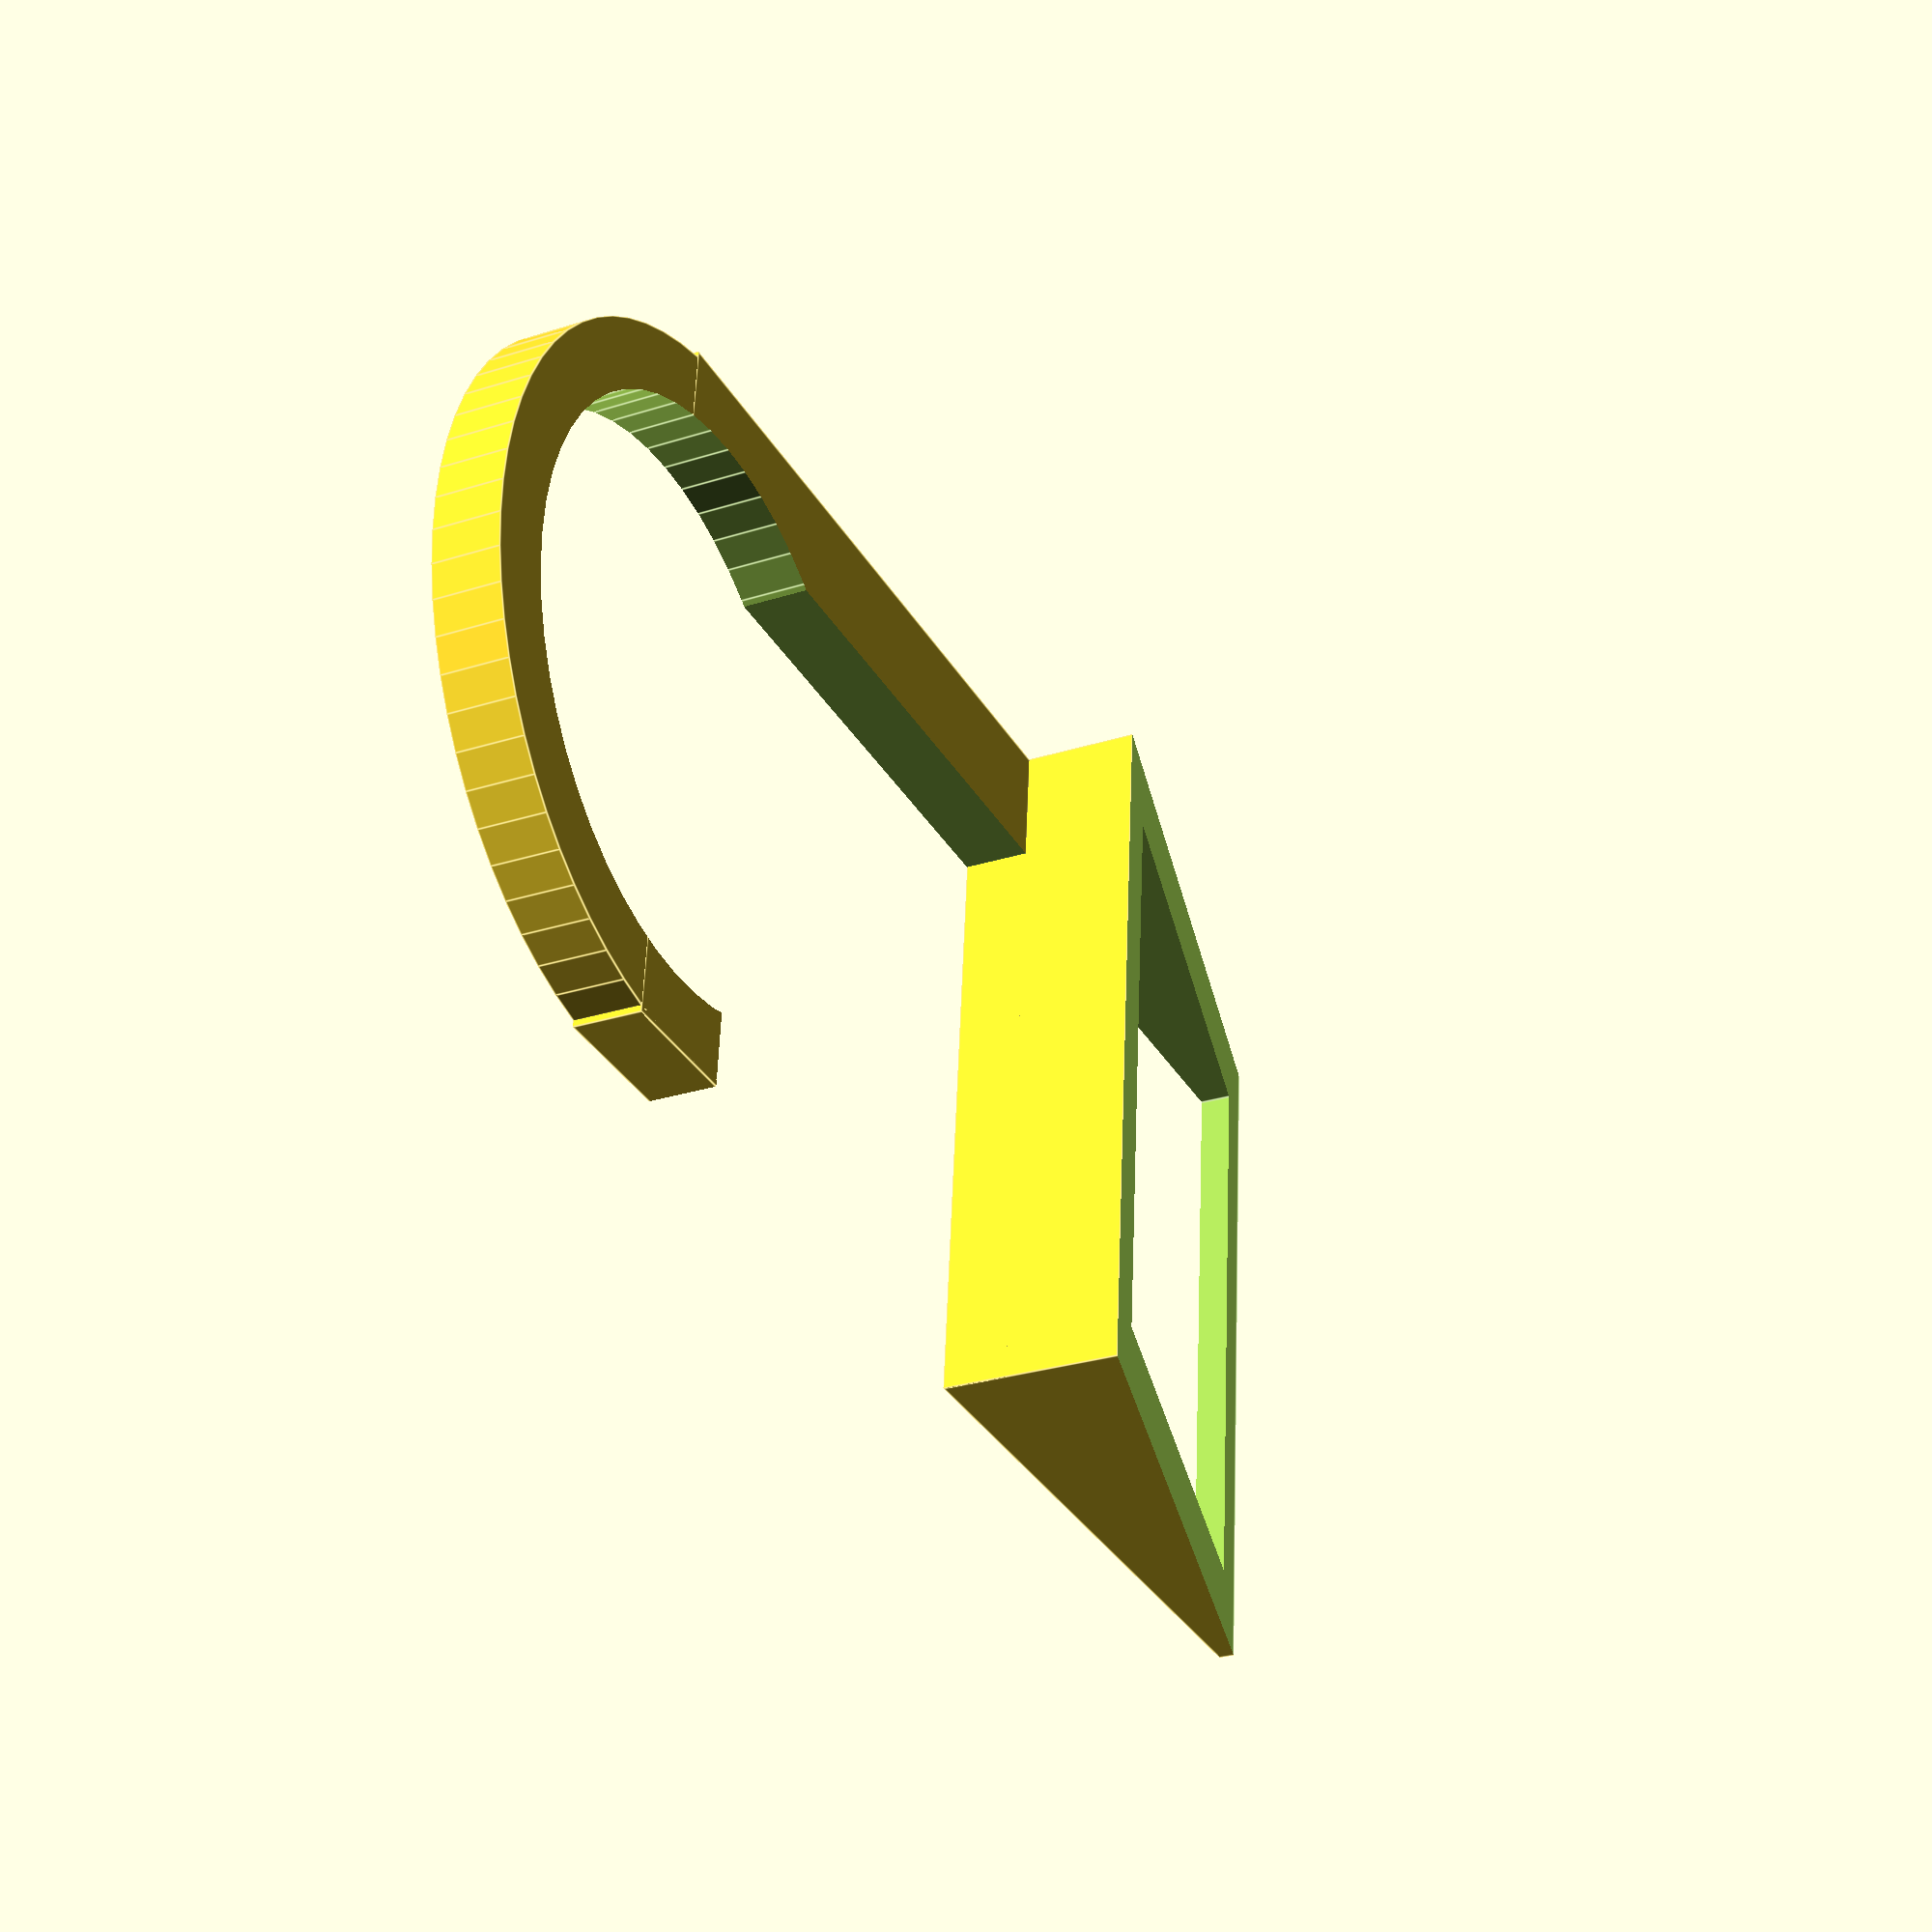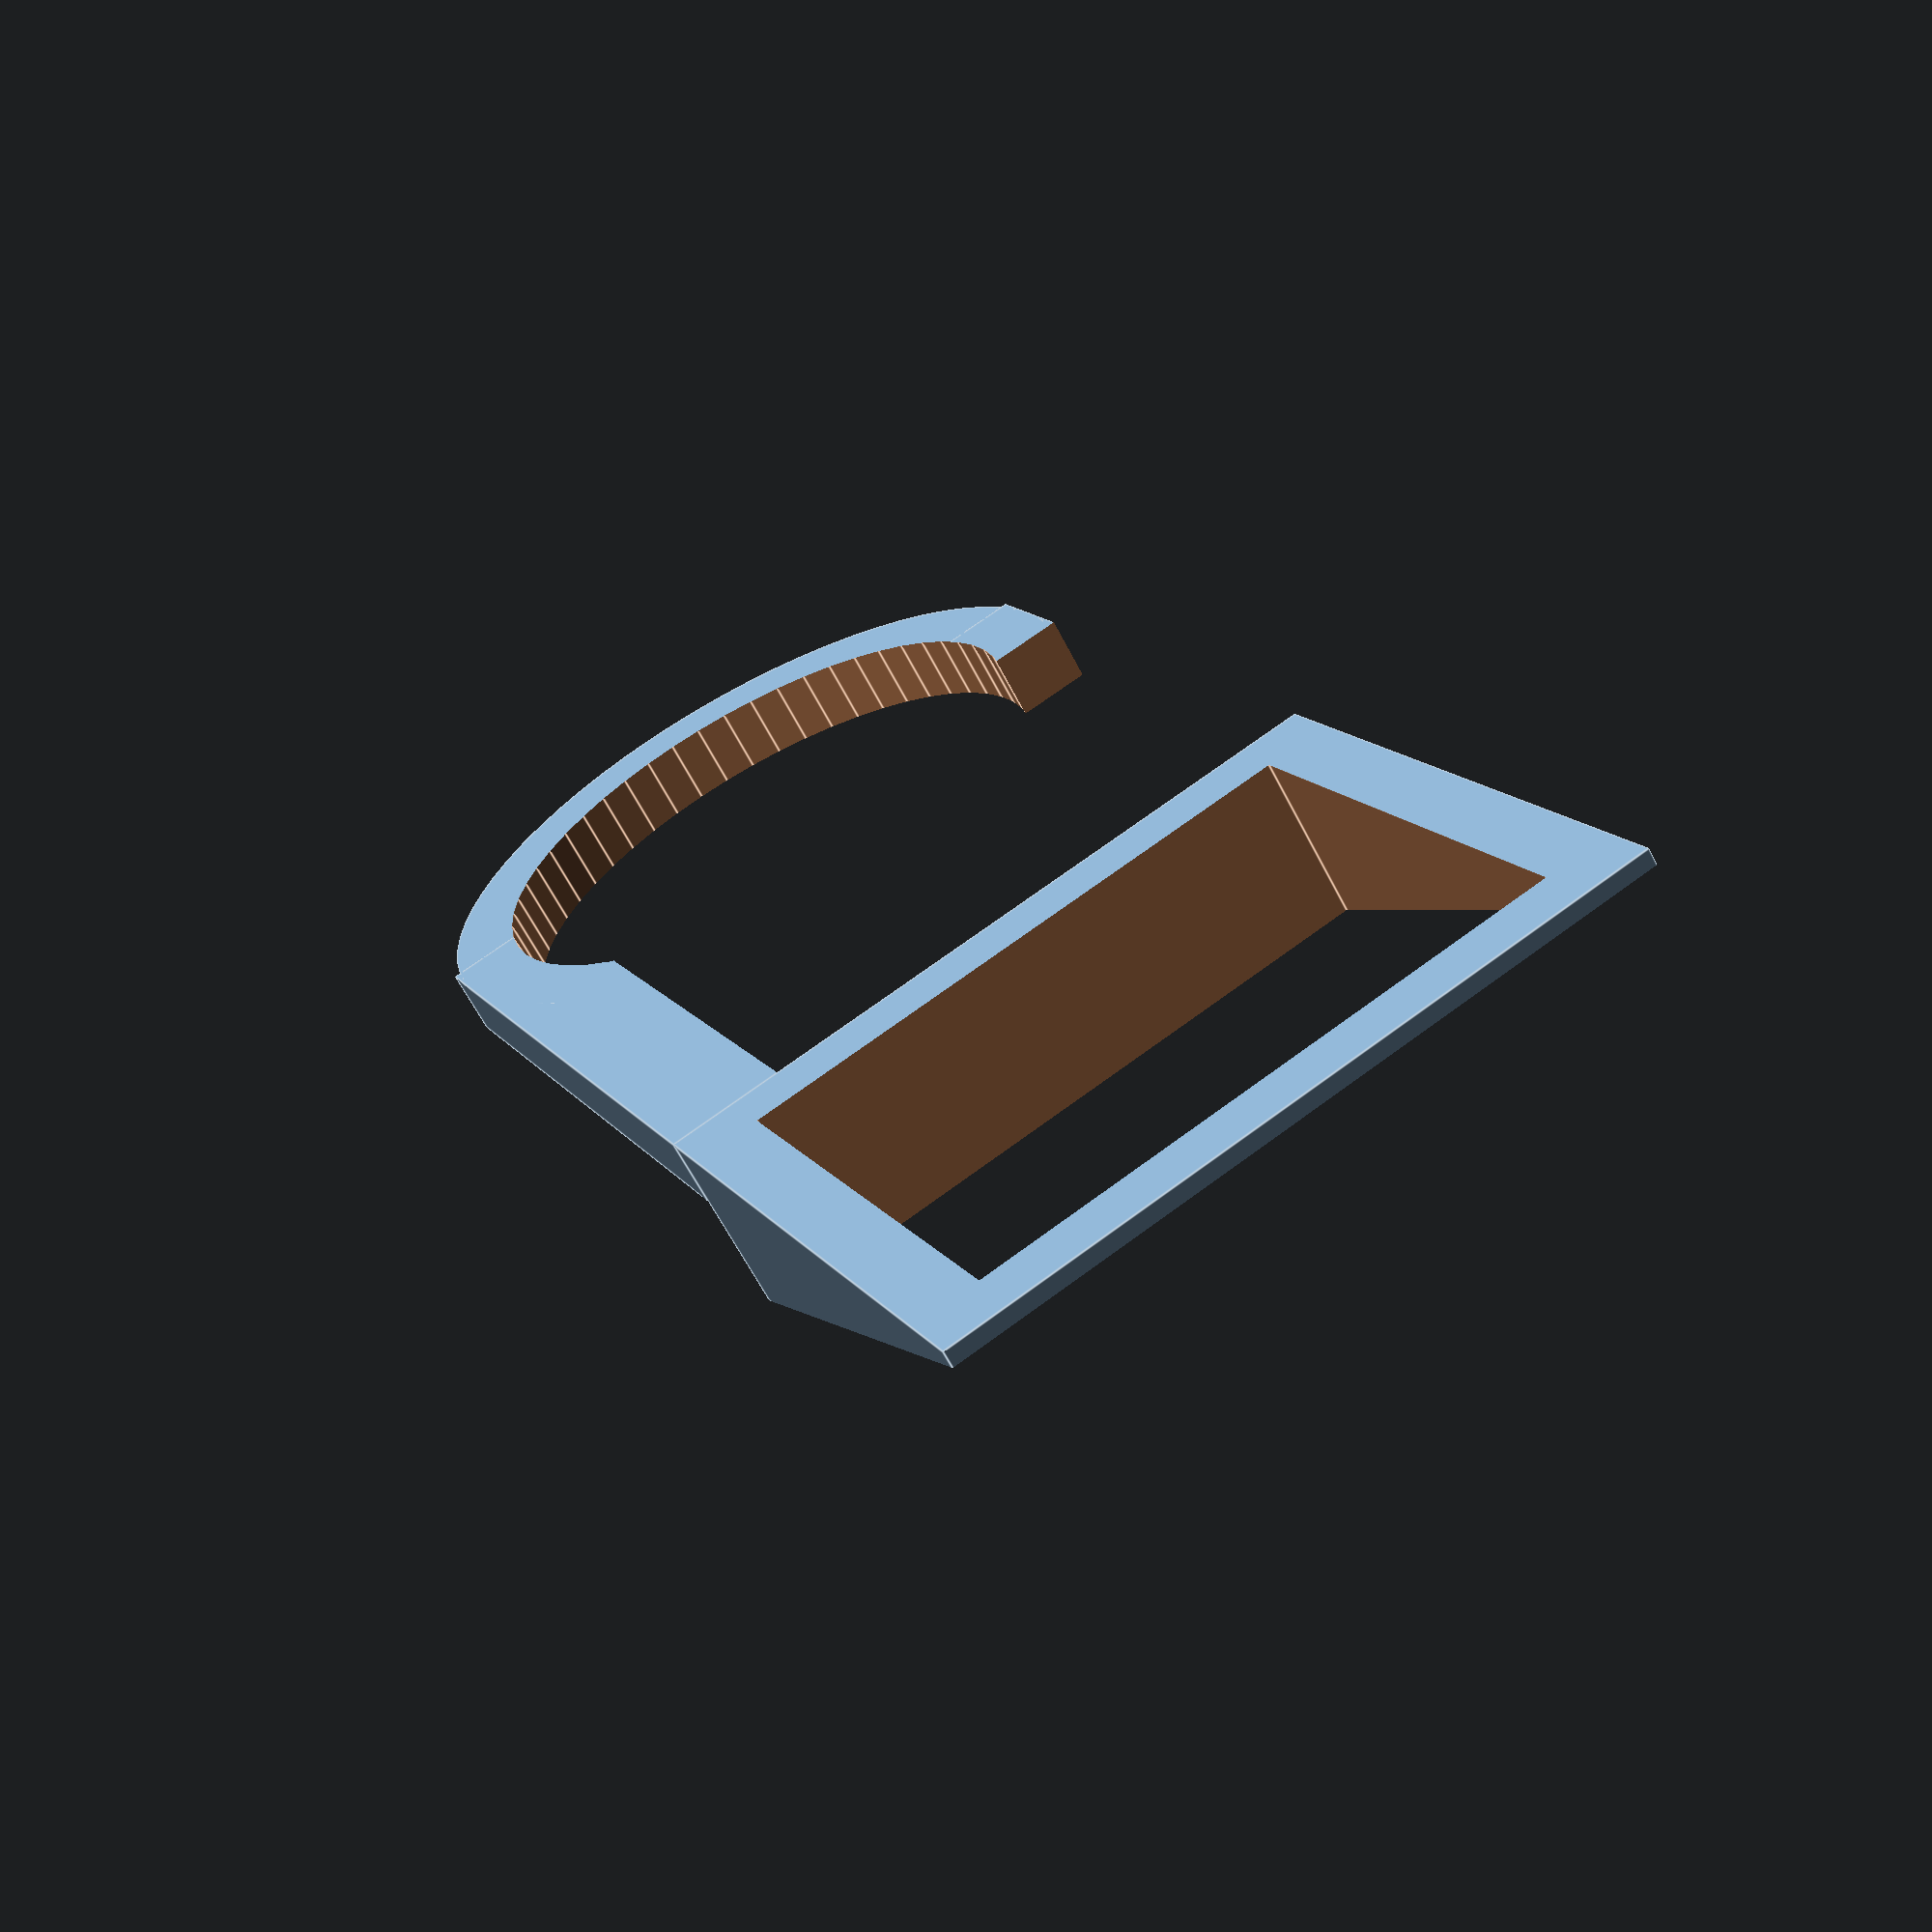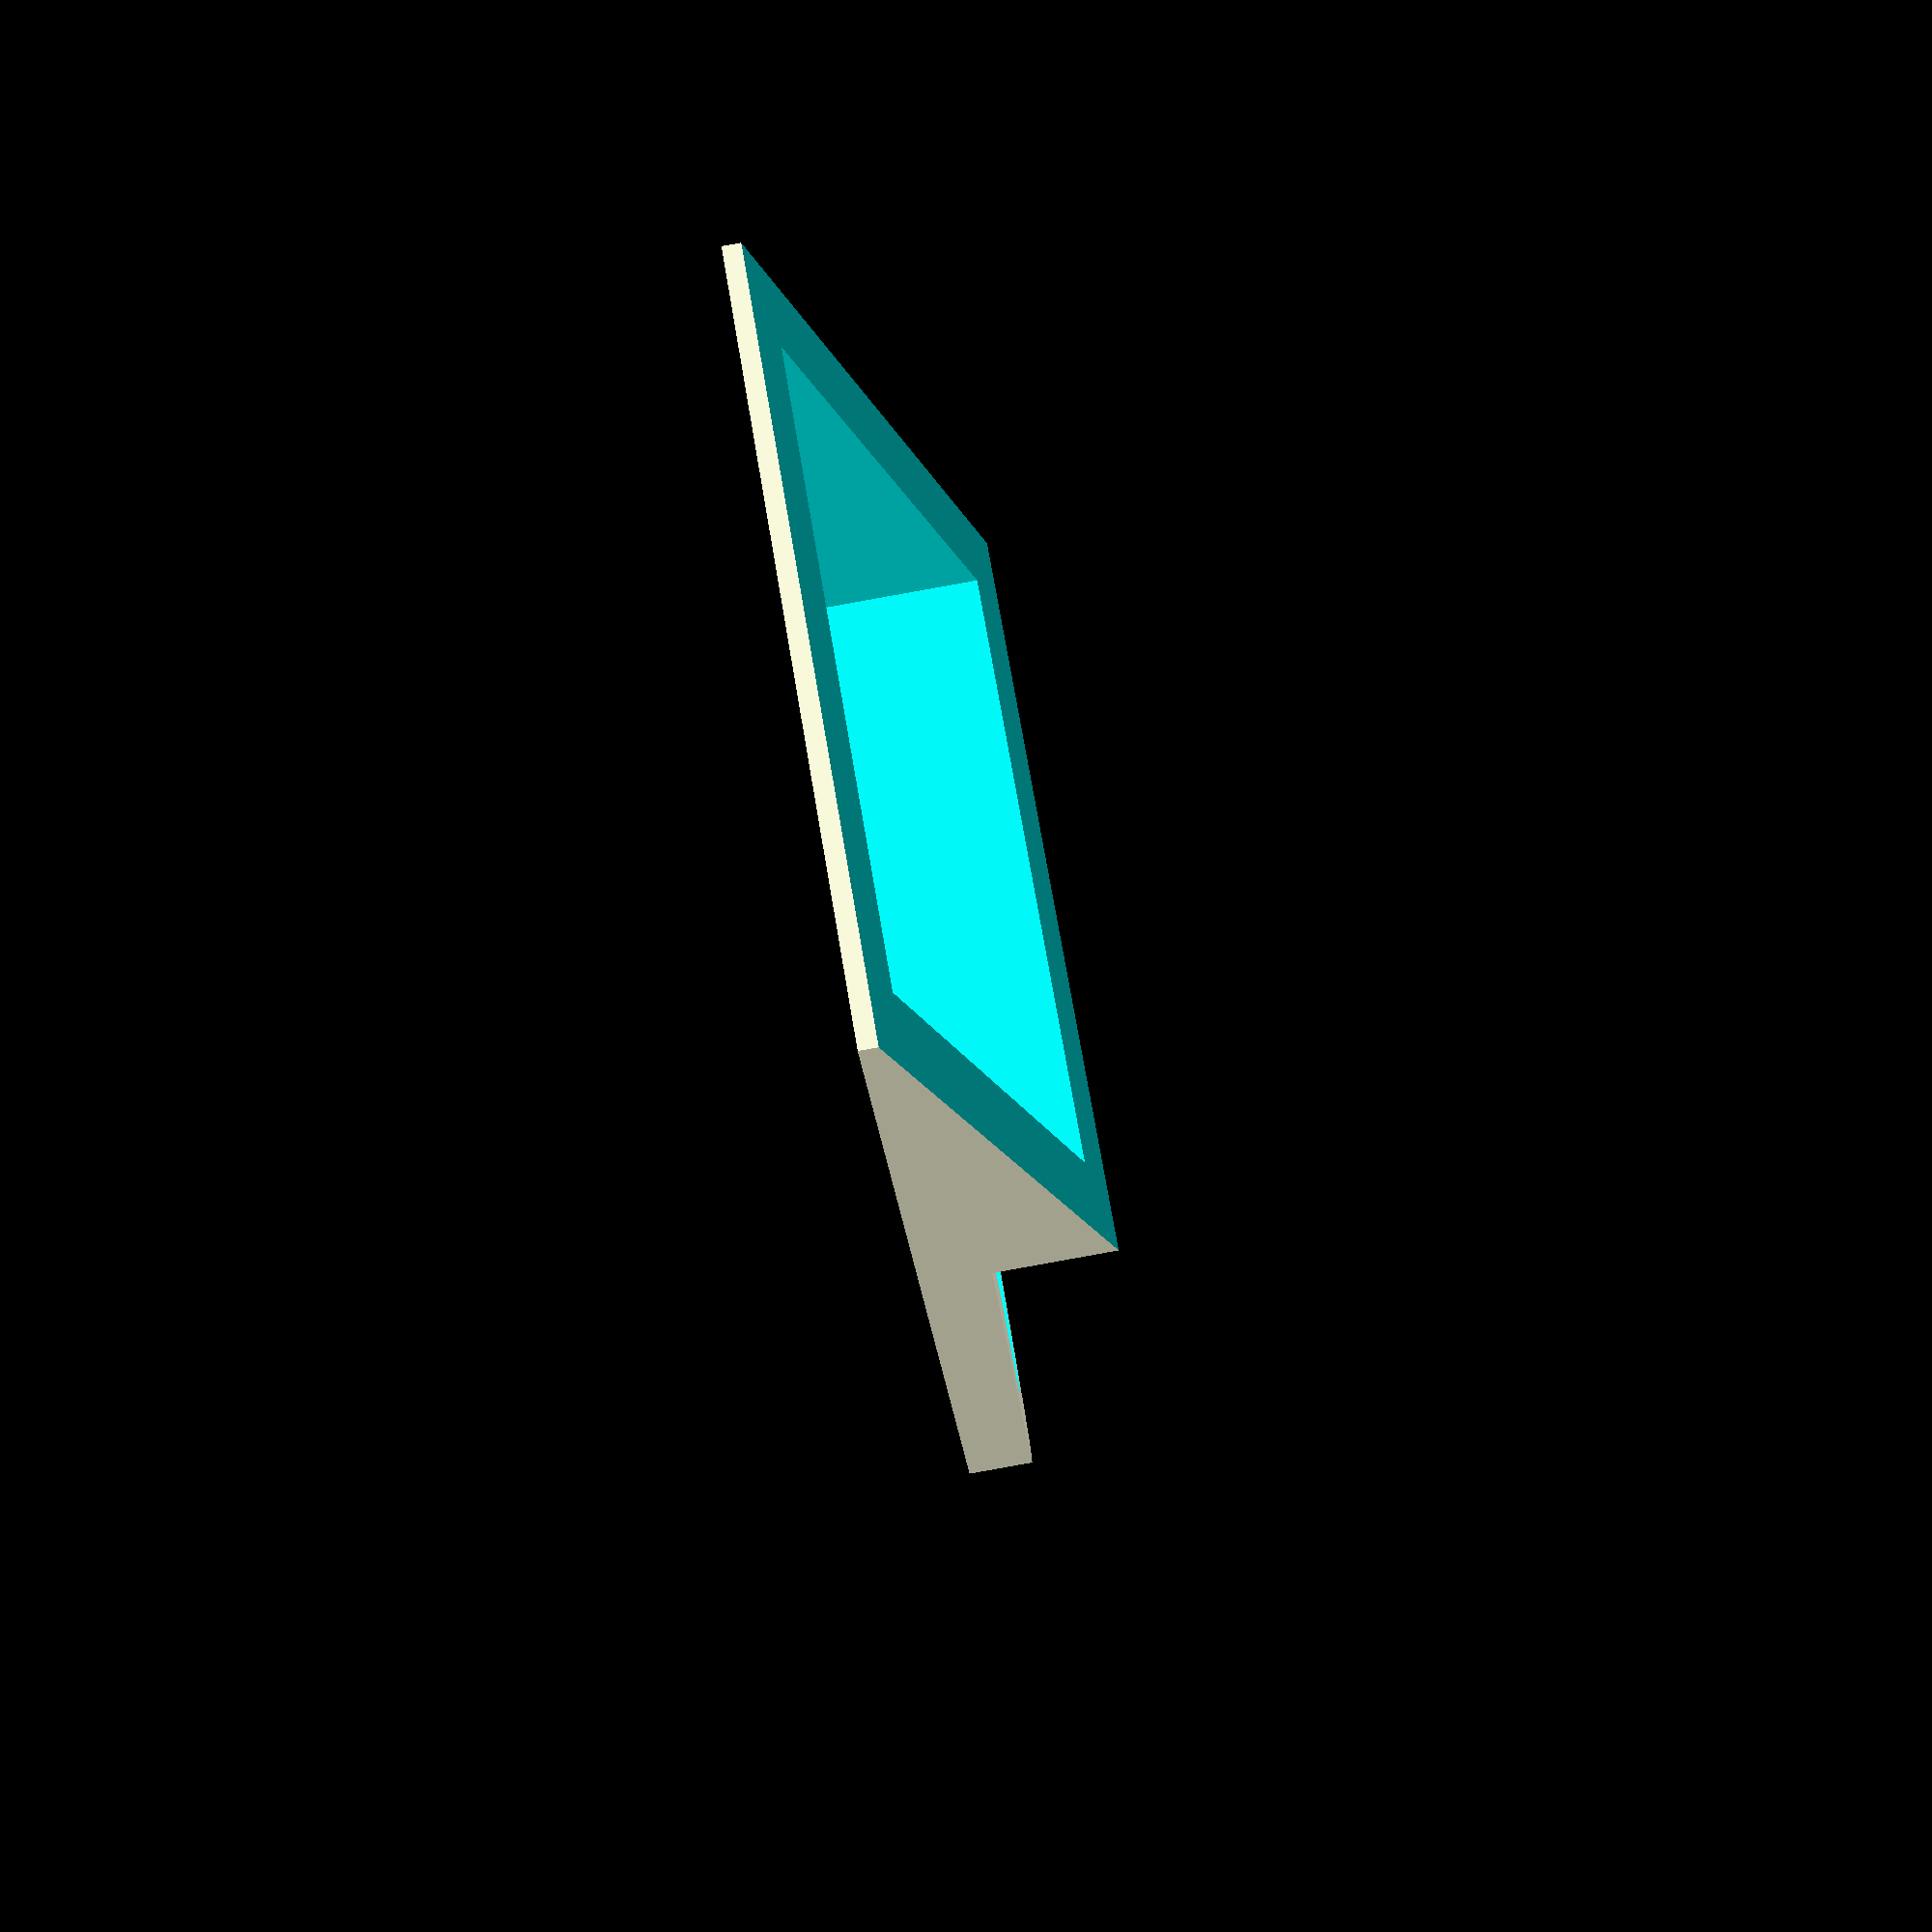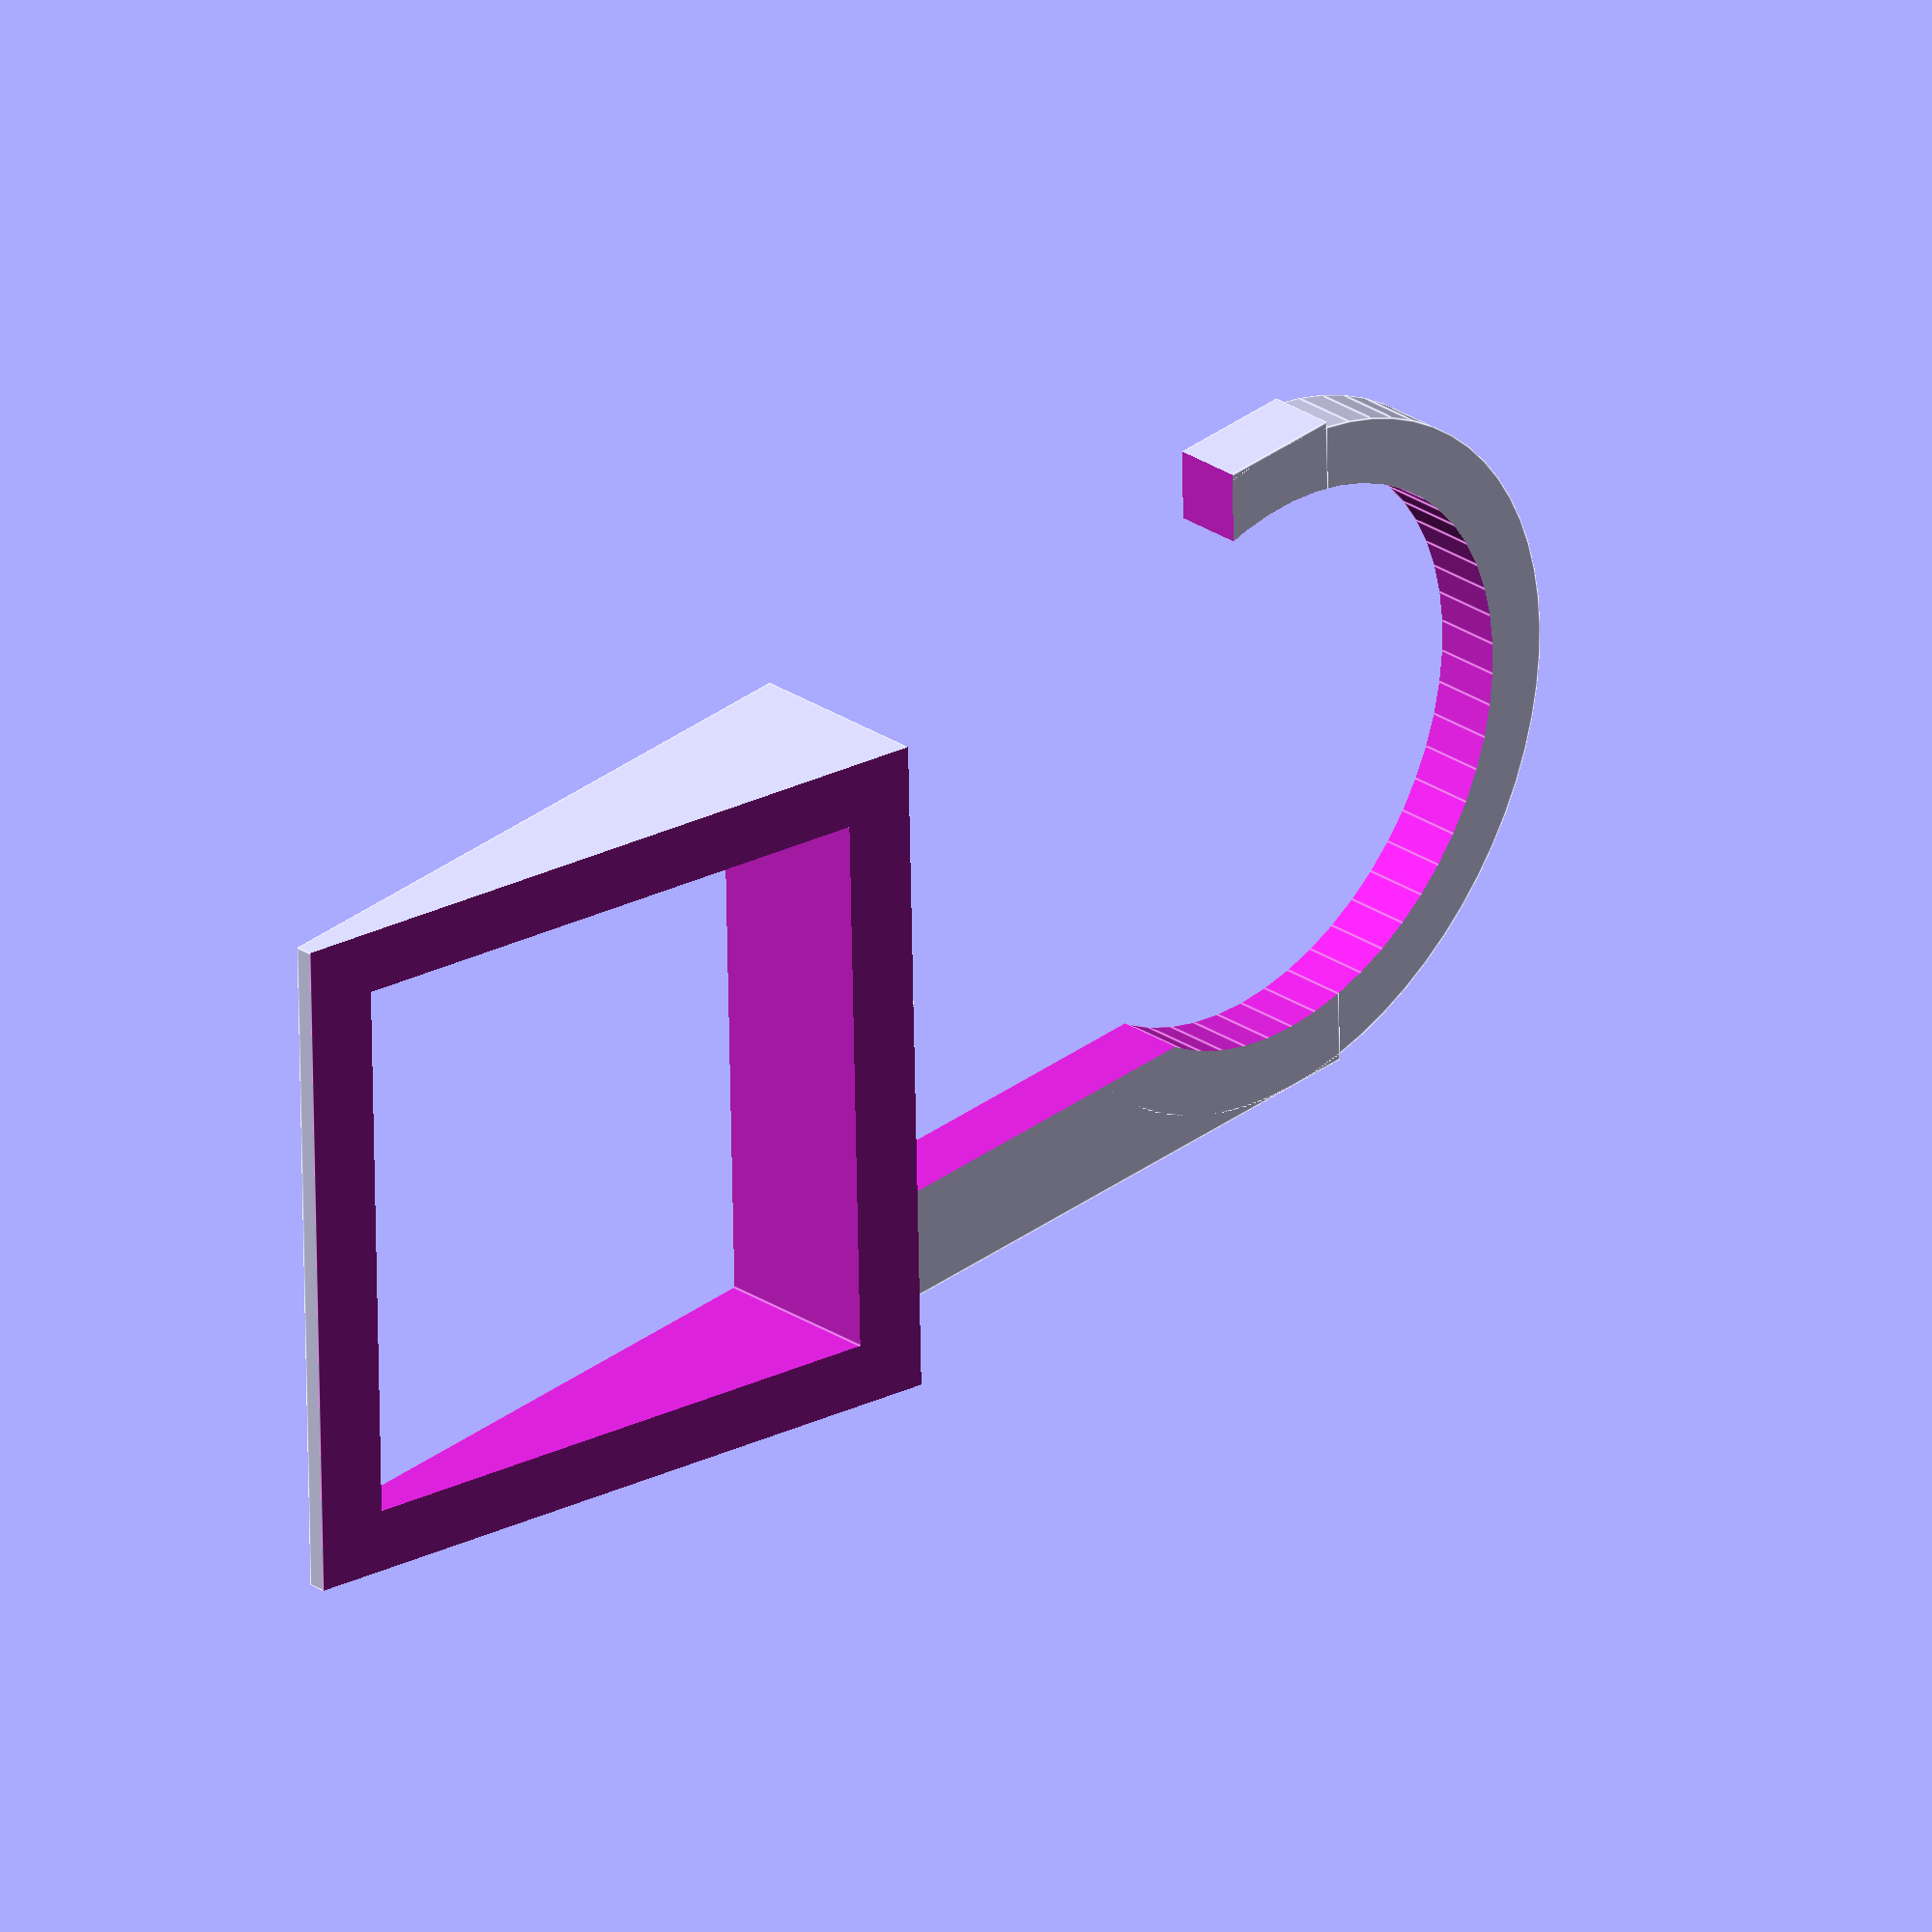
<openscad>
height = 6;
wedge_length = 40;
// be generous; it's just hanging so slop is fine
knob_diameter = 35;
cut_out_center = "yes"; // [yes,no]
meat = 4;

/* [Hidden] */
$fa = 0.01;
wedge_low_side = height - 5;
wedge_high_side = height + 5;

union() {
	wedge();
	hook();
}

module wedge() {
	translate([-knob_diameter/2-meat, -wedge_length, 0]) {
		difference() {
			cube([knob_diameter+meat*2, wedge_length, wedge_high_side]);
			// cut wedge
			translate([-1, 0, wedge_low_side])
				rotate([atan2(wedge_high_side - wedge_low_side, wedge_length), 0, 0])
					cube([knob_diameter+meat*2+2, wedge_length*2, wedge_high_side]);
			if(cut_out_center=="yes") {
				// cut out center to save material
				translate([meat, meat, -.1])
					cube([knob_diameter, wedge_length-meat*2, wedge_high_side+meat]);
			}
		}
	}
}

module hook() {
	translate([0, knob_diameter+meat-.1, 0]) {
		difference() {
			union() {
				cylinder(r = knob_diameter/2+meat, h = meat);
				translate([-knob_diameter/2-meat, -knob_diameter-meat, 0])
					cube([knob_diameter+meat*2, knob_diameter+meat*2, meat]);
			}
			translate([0, 0, -.1]) {
				cylinder(r=knob_diameter/2, h=meat+1);
				translate([-knob_diameter/2-meat-1, -knob_diameter-meat, 0])
					cube([knob_diameter+2, knob_diameter, meat+1]);
			}
		}
	}
}
</openscad>
<views>
elev=27.8 azim=275.0 roll=296.0 proj=p view=edges
elev=64.7 azim=24.9 roll=207.5 proj=p view=edges
elev=88.9 azim=21.1 roll=280.2 proj=p view=solid
elev=150.3 azim=268.5 roll=226.8 proj=o view=edges
</views>
